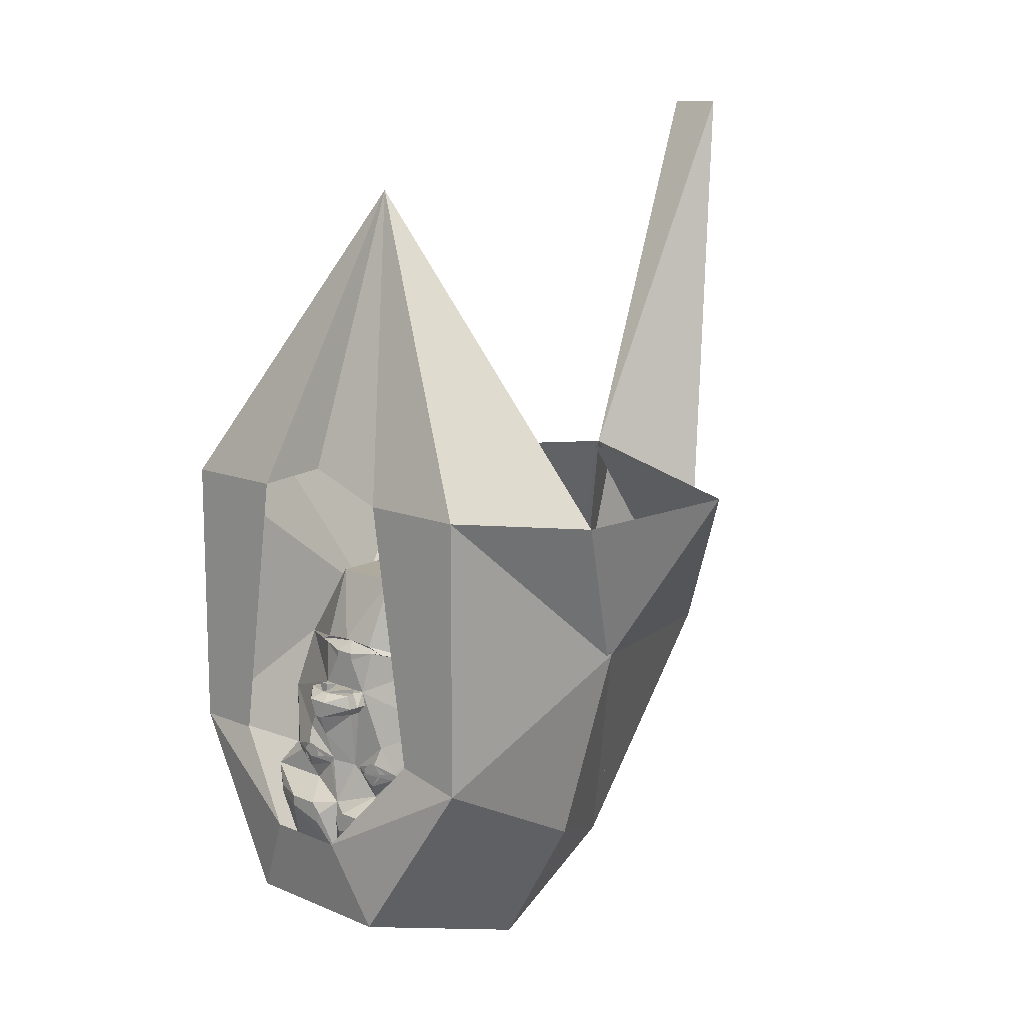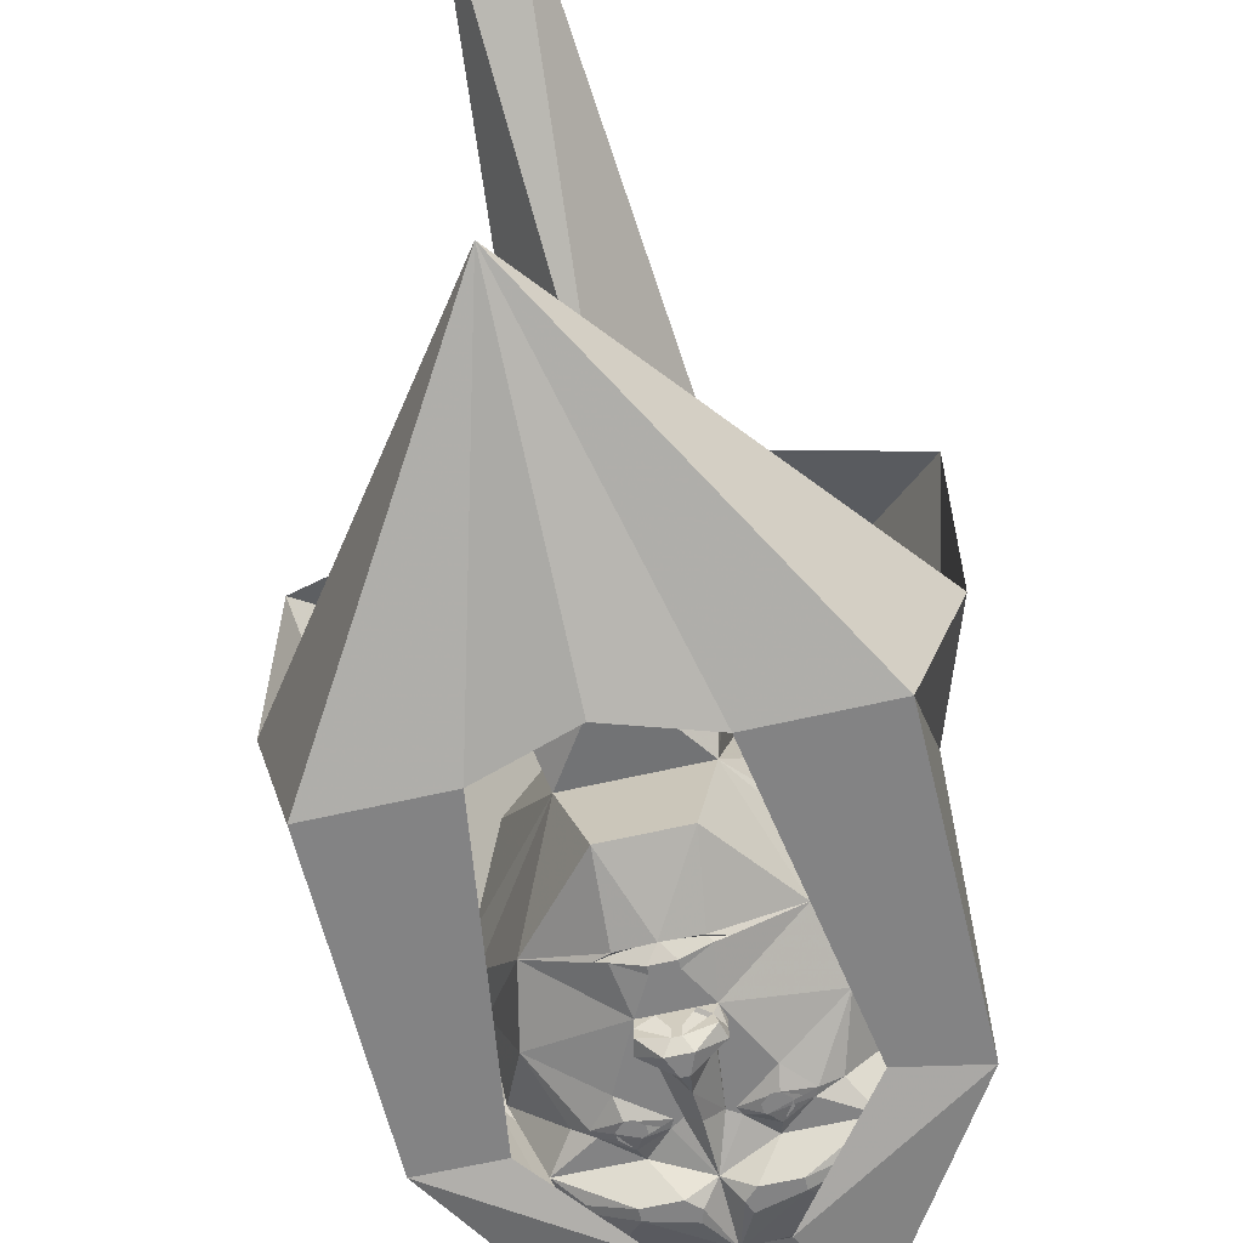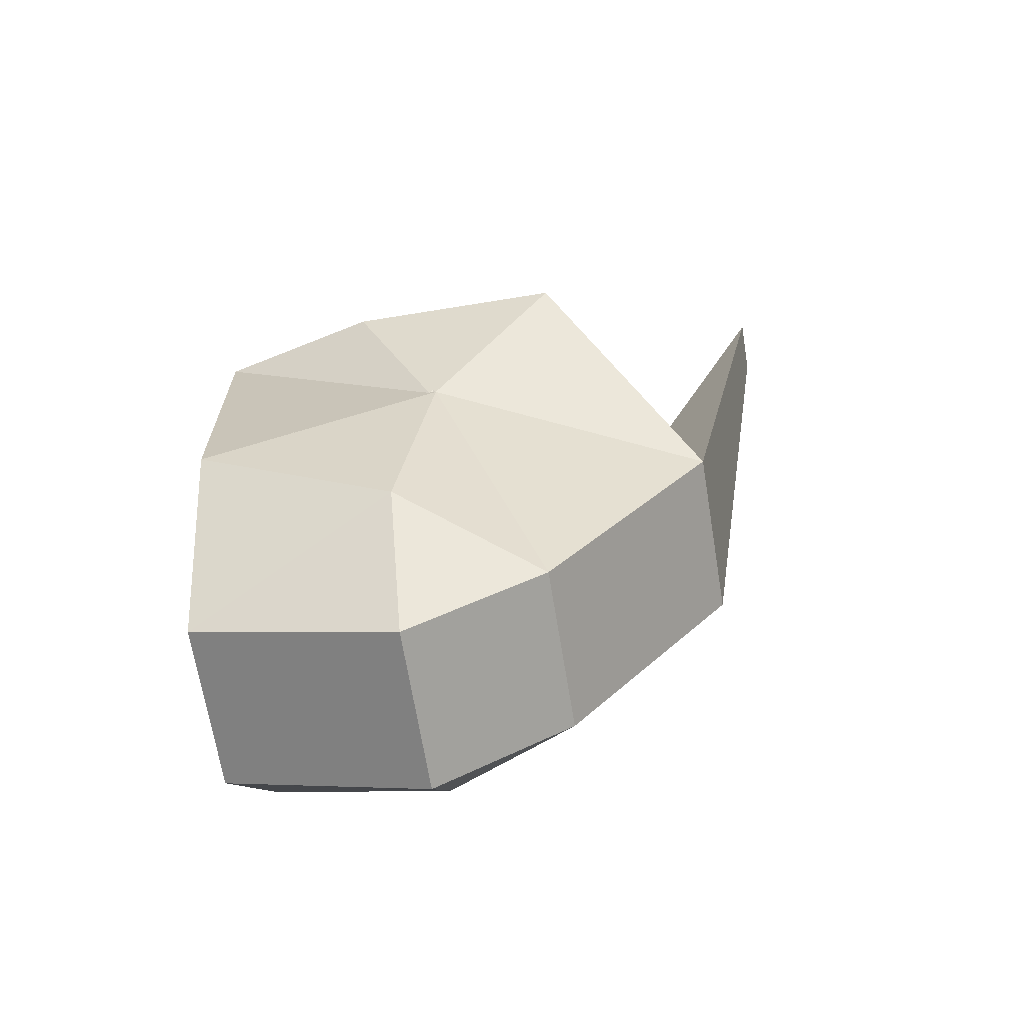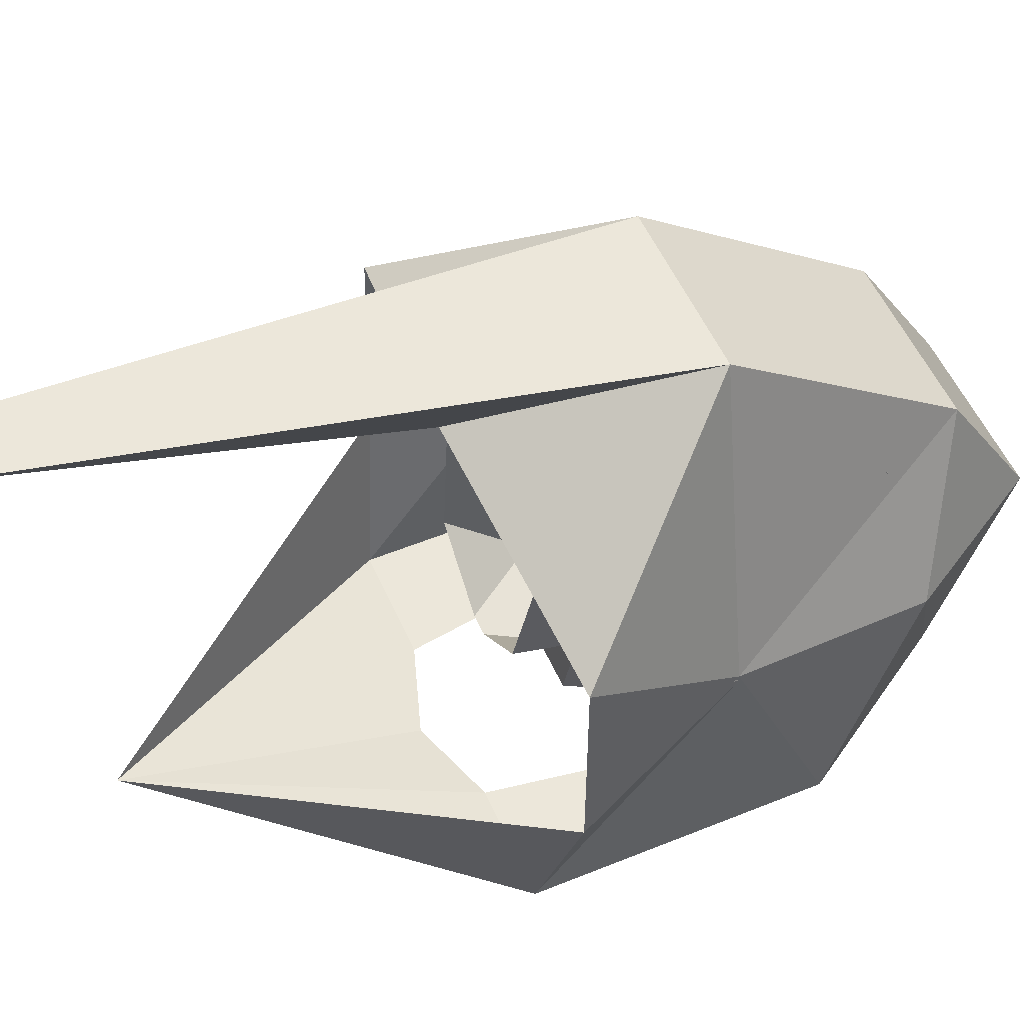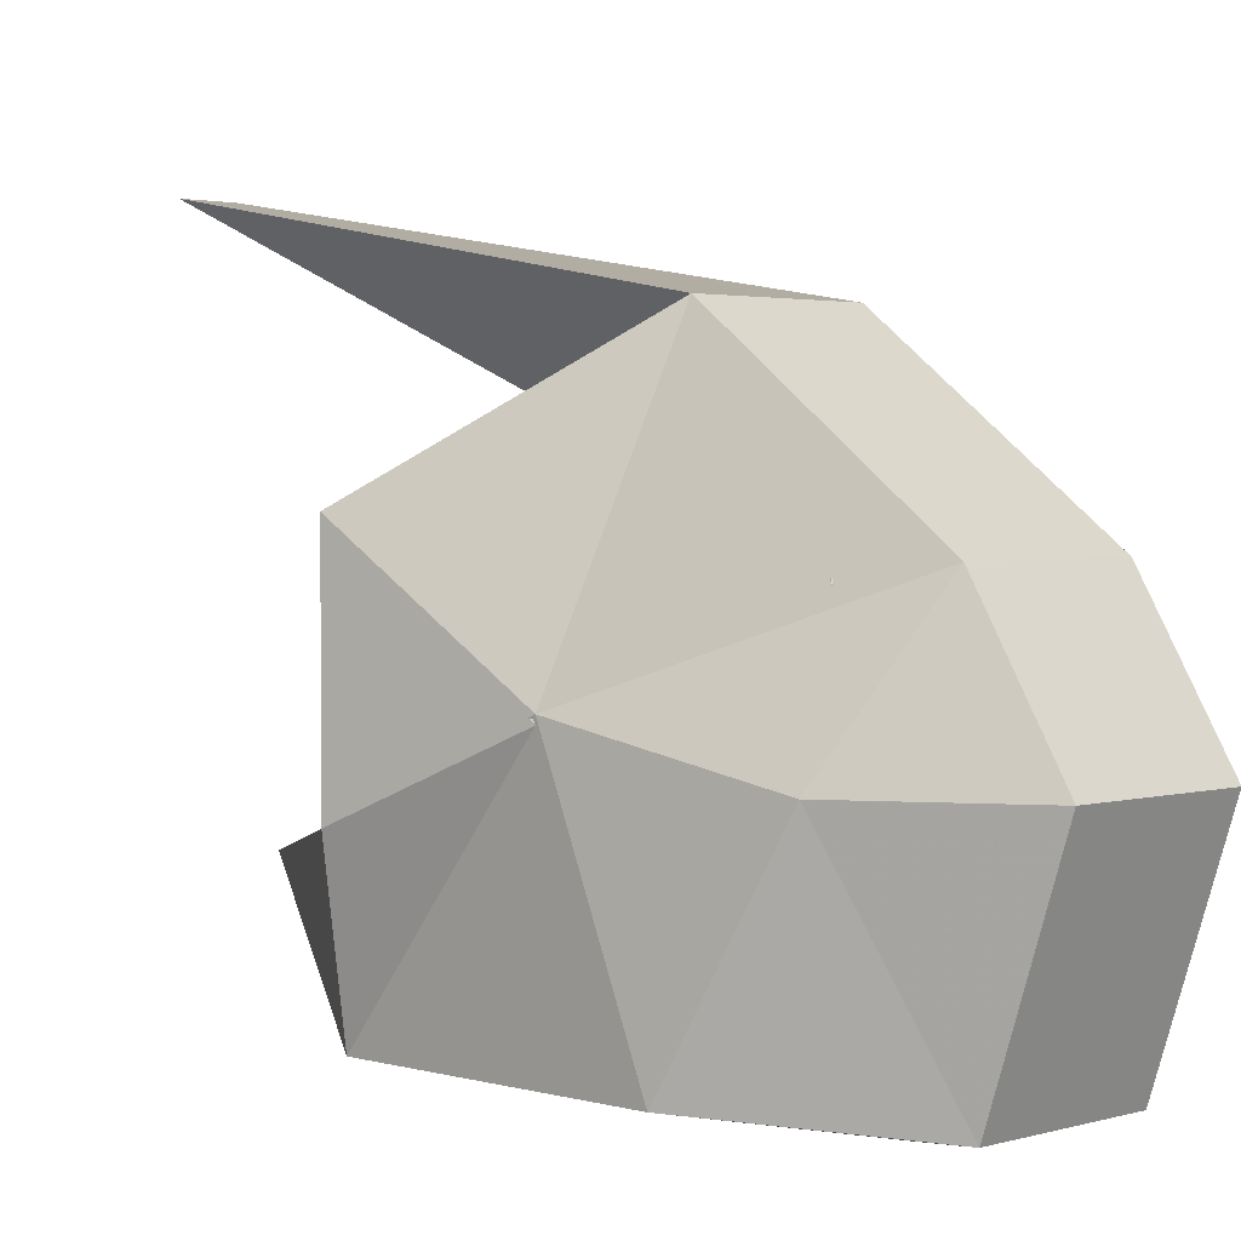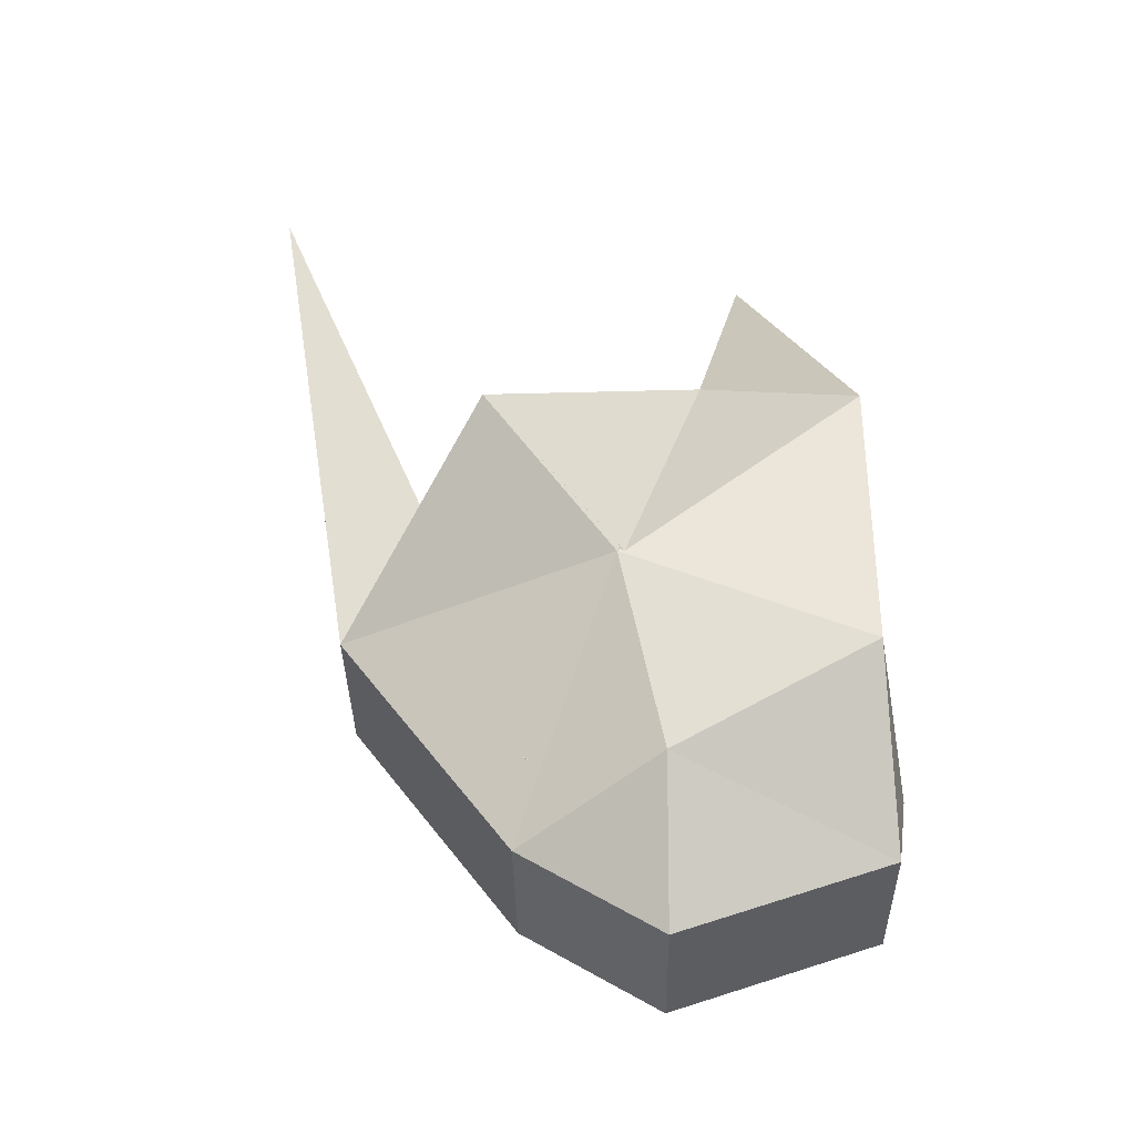
<metadata>
{"format":"obj","ext":"obj","renderer":"f3d","projection":"perspective","resolution":1024,"background":"white","views":[{"elev":12.4,"azim":-135.8,"up":"+Y"},{"elev":-61.2,"azim":-166.5,"up":"+Z"},{"elev":-67.6,"azim":-80.7,"up":"+Y"},{"elev":53.6,"azim":-113.5,"up":"+Z"},{"elev":2.5,"azim":-45.3,"up":"+Z"},{"elev":-35.0,"azim":90.9,"up":"+Y"}]}
</metadata>
<code>
o npc/weapon_poison_salesman/chat
v -24 -61 43
v 24 -61 43
v 24 3 91
v -24 3 91
v -56 11 15
v -48 -45 3
v -24 -85 3
v 24 -85 3
v 48 -45 3
v 56 11 15
v 68 55 51
v 0 63 71
v 8 175 119
v -8 175 119
v -68 56 51
v -68 56 -8
v -56 63 -53
v -56 -17 -53
v -24 -65 -57
v 24 -65 -57
v 56 -17 -53
v 56 63 -53
v 68 56 -8
v 56 11 13
v 24 3 89
v 0 62 69
v -12 -41 -61
v 12 -41 -61
v -36 -13 -53
v -24 63 -53
v 0 151 -25
v 0 71 -53
v 24 63 -53
v 36 -17 -53
v -10 14 -42
v -9 15 -41
v 0 16 -41
v -3 13 -44
v -3 11 -44
v -8 2 -44
v -28 12 -32
v -13 14 -41
v -9 16 -42
v 0 17 -43
v 9 16 -42
v 9 15 -41
v 10 14 -42
v 3 13 -44
v 3 11 -44
v 4 2 -44
v -4 2 -44
v -7 2 -47
v -9 -2 -47
v -9 -2 -44
v -16 -14 -44
v -32 -6 -36
v -40 -10 -16
v -40 -2 -12
v -16 34 -12
v -12 36 -36
v 13 14 -41
v 28 12 -32
v 8 2 -44
v 32 -30 -44
v 26 -22 -41
v 40 -26 -24
v 28 -56 -40
v 26 -37 -48
v 26 -35 -48
v 16 -35 -52
v 13 -30 -44
v 21 -23 -44
v 22 -21 -44
v 32 -6 -36
v 40 -10 -16
v 40 -18 -8
v 40 -54 0
v 18 -72 8
v 0 -68 -32
v 0 -52 -48
v 16 -38 -52
v 5 -41 -52
v 7 -35 -52
v 0 -34 -48
v 7 -24 -44
v 14 -26 -46
v 15 -19 -46
v 16 -14 -44
v 40 -2 -12
v 40 -10 -8
v 44 -18 -8
v 40 -22 4
v 32 -38 40
v 0 -58 32
v -18 -72 8
v -28 -56 -40
v -16 -38 -52
v -5 -41 -52
v -4 -38 -52
v 4 -38 -52
v -40 -26 -24
v -27 -22 -41
v -32 -30 -44
v -40 -54 0
v -40 -18 -8
v -22 -21 -44
v -21 -23 -44
v -13 -30 -44
v -16 -35 -52
v -26 -35 -48
v -26 -37 -48
v -7 -35 -52
v 32 14 16
v 16 34 -12
v 20 19 28
v 40 -14 8
v 40 2 -4
v 8 36 -36
v -3 54 -14
v 3 54 -14
v 22 54 2
v 26 51 31
v 6 50 40
v -6 50 40
v -20 19 28
v -32 -38 40
v -32 14 16
v -40 -14 8
v -40 -22 4
v -44 -18 -8
v -40 -10 -8
v -44 -14 8
v -40 2 -4
v -44 -22 4
v 44 -14 8
v 44 -22 4
v -7 -24 -44
v -4 -22 -44
v 0 -20 -49
v 4 -22 -44
v 6 -22 -44
v -15 -19 -46
v -14 -26 -46
v -6 -22 -44
v -6 -5 -44
v -6 -5 -47
v 0 -11 -52
v 6 -5 -47
v 6 -5 -44
v -26 51 31
v -21 54 2
v -12 -22 -48
v 12 -22 -48
v 1 2 -49
v -1 2 -49
v 1 2 -52
v -1 2 -52
v 3 0 -55
v -3 0 -55
v -8 2 -50
v -9 -2 -50
v -1 -5 -55
v 8 2 -47
v 9 -2 -44
v 9 -2 -47
v 8 2 -50
v 9 -2 -50
v 1 -5 -55
v -13 -24 -46
v -15 -24 -46
v -16 -23 -46
v -16 -21 -46
v -15 -20 -46
v -13 -20 -46
v -12 -21 -46
v -12 -23 -46
v -13 -25 -46
v -15 -25 -46
v -17 -23 -46
v -17 -21 -46
v -13 -19 -46
v -11 -21 -46
v -11 -23 -46
v 11 -23 -46
v 11 -21 -46
v 13 -19 -46
v 17 -21 -46
v 17 -23 -46
v 15 -25 -46
v 13 -25 -46
v 12 -23 -46
v 12 -21 -46
v 13 -20 -46
v 15 -20 -46
v 16 -21 -46
v 16 -23 -46
v 15 -24 -46
v 13 -24 -46
v -24 3 89
v 24 -59 39
v -24 -59 39
v -56 11 13
v -24 -80 1
v 24 -80 1
f 1 2 3
f 1 3 4
f 1 4 5
f 1 5 6
f 1 6 7
f 1 7 2
f 2 7 8
f 2 8 9
f 2 9 10
f 2 10 3
f 3 10 11
f 3 11 12
f 3 12 13
f 3 13 4
f 4 13 14
f 4 14 12
f 4 12 15
f 4 15 5
f 5 15 16
f 5 16 17
f 5 17 18
f 5 18 6
f 6 18 19
f 6 19 7
f 7 19 8
f 8 19 20
f 8 20 9
f 9 20 21
f 9 21 10
f 10 21 22
f 10 22 23
f 10 23 11
f 11 23 24
f 11 24 25
f 11 25 26
f 27 28 20
f 27 20 19
f 27 19 18
f 27 18 29
f 29 18 17
f 29 17 30
f 30 17 31
f 30 31 32
f 32 31 33
f 33 31 22
f 33 22 21
f 33 21 34
f 34 21 28
f 28 21 20
f 14 13 12
f 17 16 31
f 31 23 22
f 35 36 37
f 35 37 38
f 35 38 39
f 35 39 40
f 35 40 41
f 35 41 42
f 35 42 36
f 36 42 43
f 36 43 37
f 37 43 44
f 37 44 45
f 37 45 46
f 37 46 47
f 37 47 48
f 37 48 38
f 38 48 49
f 38 49 39
f 39 49 50
f 39 50 51
f 39 51 40
f 40 51 52
f 40 52 53
f 40 53 54
f 40 54 55
f 40 55 56
f 40 56 41
f 41 56 57
f 41 57 58
f 41 58 59
f 41 59 60
f 41 60 43
f 41 43 42
f 61 47 46
f 61 46 45
f 61 45 62
f 61 62 47
f 47 62 63
f 47 63 49
f 47 49 48
f 64 65 66
f 64 66 67
f 64 67 68
f 64 68 69
f 64 69 70
f 64 70 71
f 64 71 72
f 64 72 65
f 65 72 73
f 65 73 74
f 65 74 66
f 66 74 75
f 66 75 76
f 66 76 77
f 66 77 67
f 67 77 78
f 67 78 79
f 67 79 80
f 67 80 81
f 67 81 68
f 68 81 69
f 69 81 70
f 70 81 82
f 70 82 83
f 70 83 71
f 71 83 84
f 71 84 85
f 71 85 86
f 71 86 72
f 72 86 73
f 73 86 87
f 73 87 88
f 73 88 74
f 74 88 63
f 74 63 62
f 74 62 75
f 75 62 89
f 75 89 90
f 75 90 76
f 76 90 90
f 76 90 91
f 76 91 92
f 76 92 77
f 77 92 93
f 77 93 78
f 78 93 94
f 78 94 95
f 78 95 79
f 79 95 96
f 79 96 80
f 80 96 97
f 80 97 98
f 80 98 99
f 80 99 84
f 80 84 100
f 80 100 82
f 80 82 81
f 101 102 103
f 101 103 96
f 101 96 104
f 101 104 105
f 101 105 57
f 101 57 56
f 101 56 102
f 102 56 106
f 102 106 107
f 102 107 103
f 103 107 108
f 103 108 109
f 103 109 110
f 103 110 111
f 103 111 96
f 96 111 97
f 97 111 109
f 97 109 112
f 97 112 99
f 97 99 98
f 113 114 115
f 113 115 93
f 113 93 116
f 113 116 117
f 113 117 114
f 114 117 89
f 114 89 62
f 114 62 118
f 114 118 60
f 114 60 59
f 114 59 119
f 114 119 120
f 114 120 121
f 114 121 122
f 114 122 115
f 115 122 123
f 115 123 124
f 115 124 125
f 115 125 93
f 93 125 126
f 93 126 94
f 94 126 95
f 95 126 104
f 95 104 96
f 125 59 127
f 125 127 126
f 126 127 128
f 126 128 129
f 126 129 104
f 104 129 105
f 105 129 130
f 105 130 131
f 105 131 131
f 105 131 57
f 57 131 58
f 58 131 132
f 58 132 133
f 58 133 59
f 59 133 127
f 127 133 128
f 128 133 132
f 128 132 134
f 128 134 129
f 129 134 130
f 130 134 132
f 130 132 131
f 91 135 136
f 91 136 92
f 92 136 116
f 92 116 93
f 135 91 90
f 135 90 89
f 135 89 117
f 135 117 116
f 135 116 136
f 89 90 90
f 131 131 58
f 82 100 83
f 83 100 84
f 111 110 109
f 84 99 112
f 84 112 108
f 84 108 137
f 84 137 138
f 84 138 139
f 84 139 140
f 84 140 85
f 85 140 141
f 85 141 87
f 85 87 86
f 107 106 142
f 107 142 143
f 107 143 108
f 108 143 137
f 137 143 144
f 137 144 138
f 138 144 55
f 138 55 145
f 138 145 146
f 138 146 147
f 138 147 139
f 139 147 140
f 140 147 148
f 140 148 149
f 140 149 88
f 140 88 141
f 141 88 87
f 143 142 144
f 144 142 55
f 55 142 106
f 55 106 56
f 59 150 151
f 59 151 119
f 59 125 150
f 150 125 124
f 143 107 152
f 143 152 137
f 137 152 144
f 107 106 152
f 153 72 86
f 153 86 85
f 153 85 141
f 153 73 72
f 51 50 154
f 51 154 155
f 155 154 156
f 155 156 157
f 157 156 158
f 157 158 159
f 157 159 160
f 157 160 52
f 52 160 53
f 53 160 161
f 53 161 162
f 53 162 146
f 53 146 54
f 54 146 145
f 54 145 55
f 50 63 163
f 163 63 164
f 163 164 165
f 163 165 166
f 163 166 156
f 156 166 158
f 158 166 167
f 158 167 168
f 158 168 159
f 159 168 162
f 159 162 161
f 159 161 160
f 164 63 88
f 164 88 149
f 164 149 165
f 165 149 148
f 165 148 167
f 165 167 166
f 148 168 167
f 168 148 147
f 168 147 162
f 162 147 146
f 112 109 108
f 63 50 49
f 60 44 43
f 44 60 118
f 44 118 45
f 45 118 62
f 169 170 171
f 169 171 172
f 169 172 173
f 169 173 174
f 169 174 175
f 169 175 176
f 177 178 179
f 177 179 180
f 177 180 142
f 177 142 181
f 177 181 182
f 177 182 183
f 184 185 186
f 184 186 87
f 184 87 187
f 184 187 188
f 184 188 189
f 184 189 190
f 191 192 193
f 191 193 194
f 191 194 195
f 191 195 196
f 191 196 197
f 191 197 198
f 199 25 200
f 199 200 201
f 199 201 202
f 199 202 15
f 199 15 26
f 203 204 20
f 203 20 19
f 203 19 6
f 203 6 201
f 203 201 204
f 204 201 200
f 204 200 9
f 204 9 20
f 20 9 21
f 21 9 24
f 21 24 22
f 22 24 23
f 19 18 6
f 6 18 202
f 6 202 201
f 200 25 24
f 200 24 9
f 18 17 202
f 202 17 16
f 202 16 15

</code>
